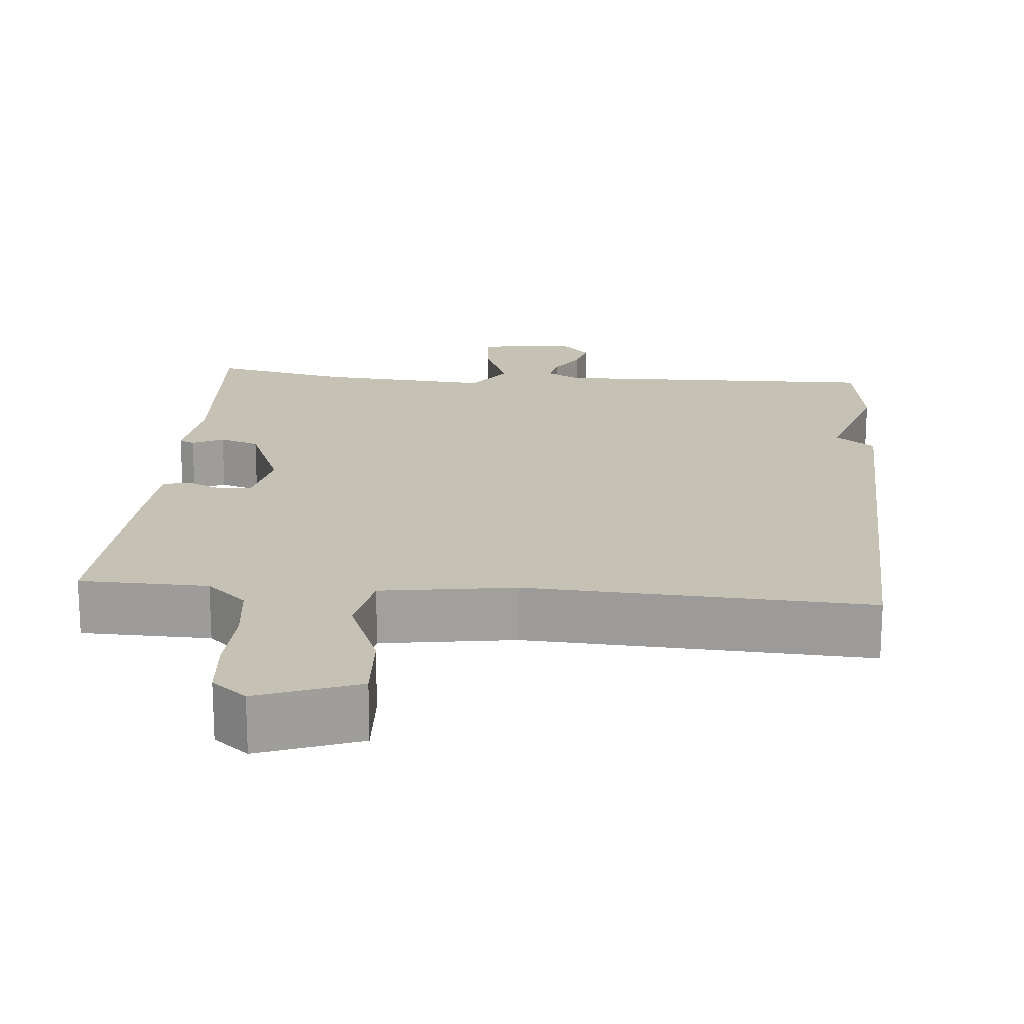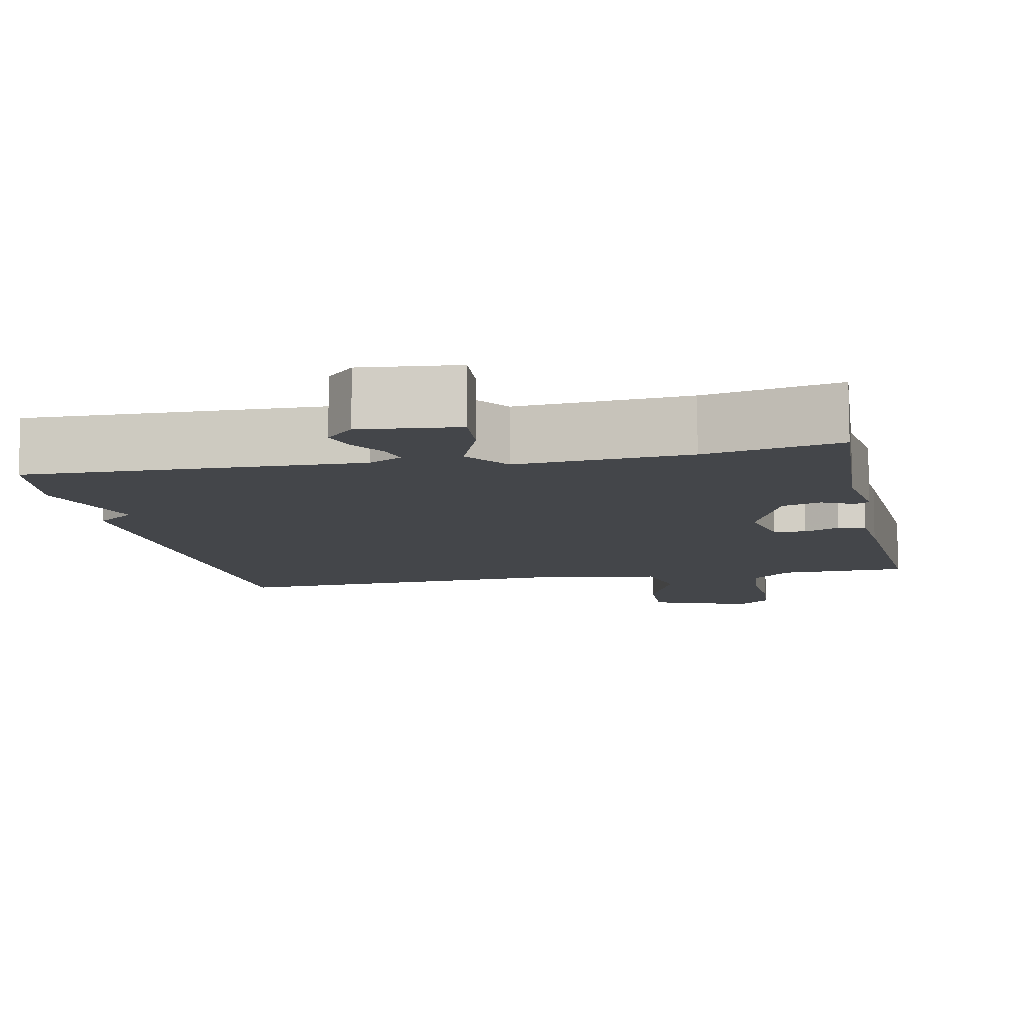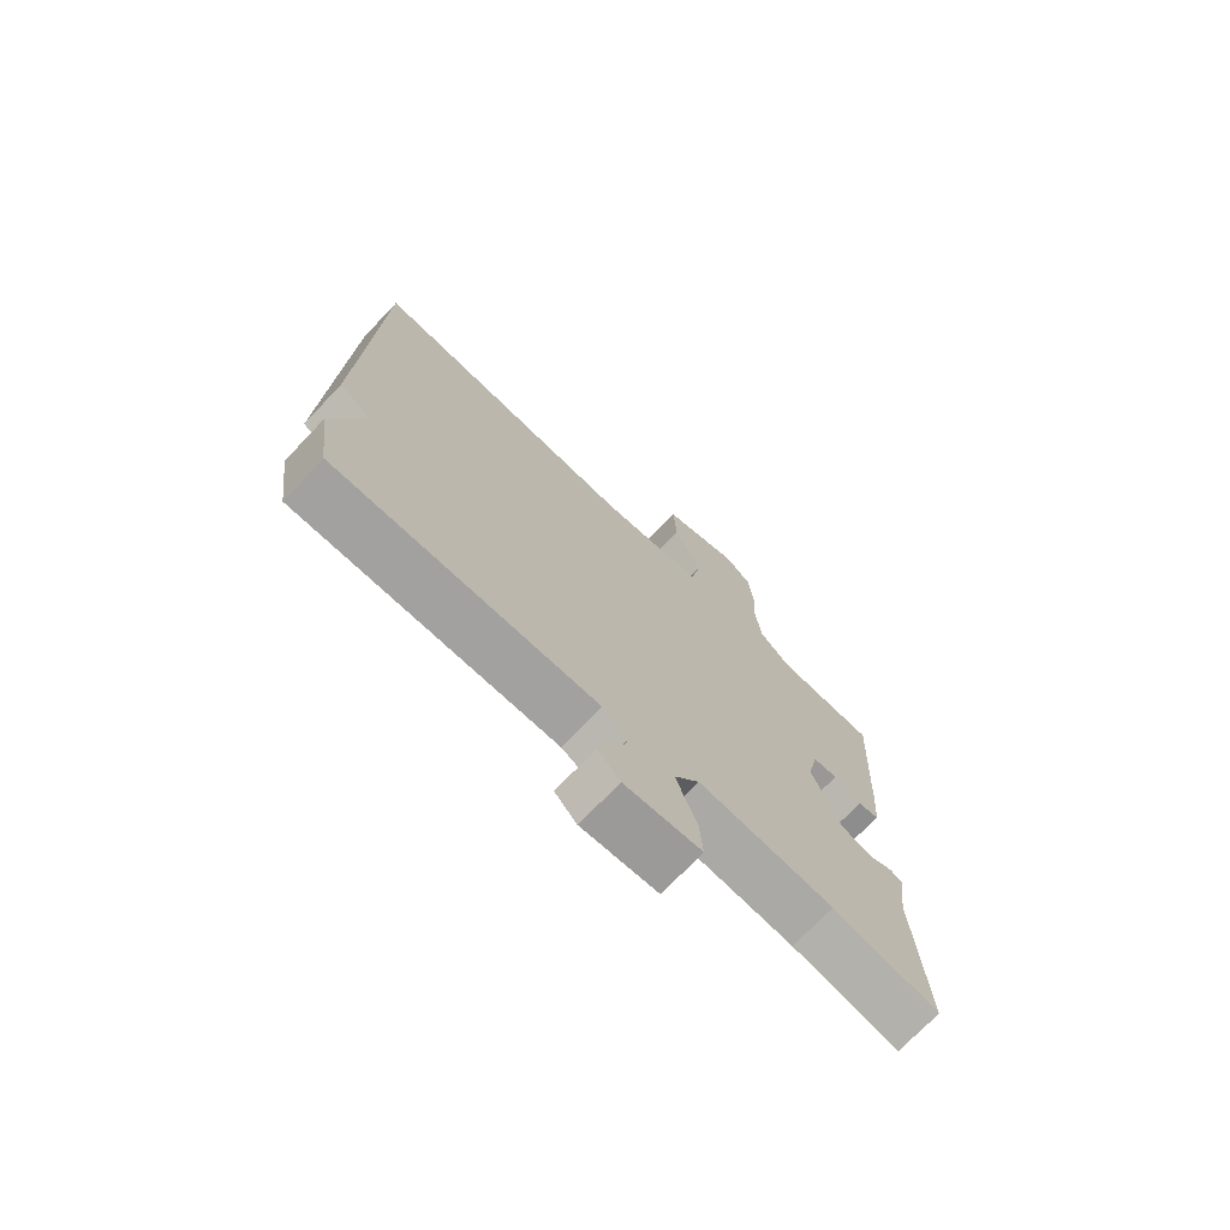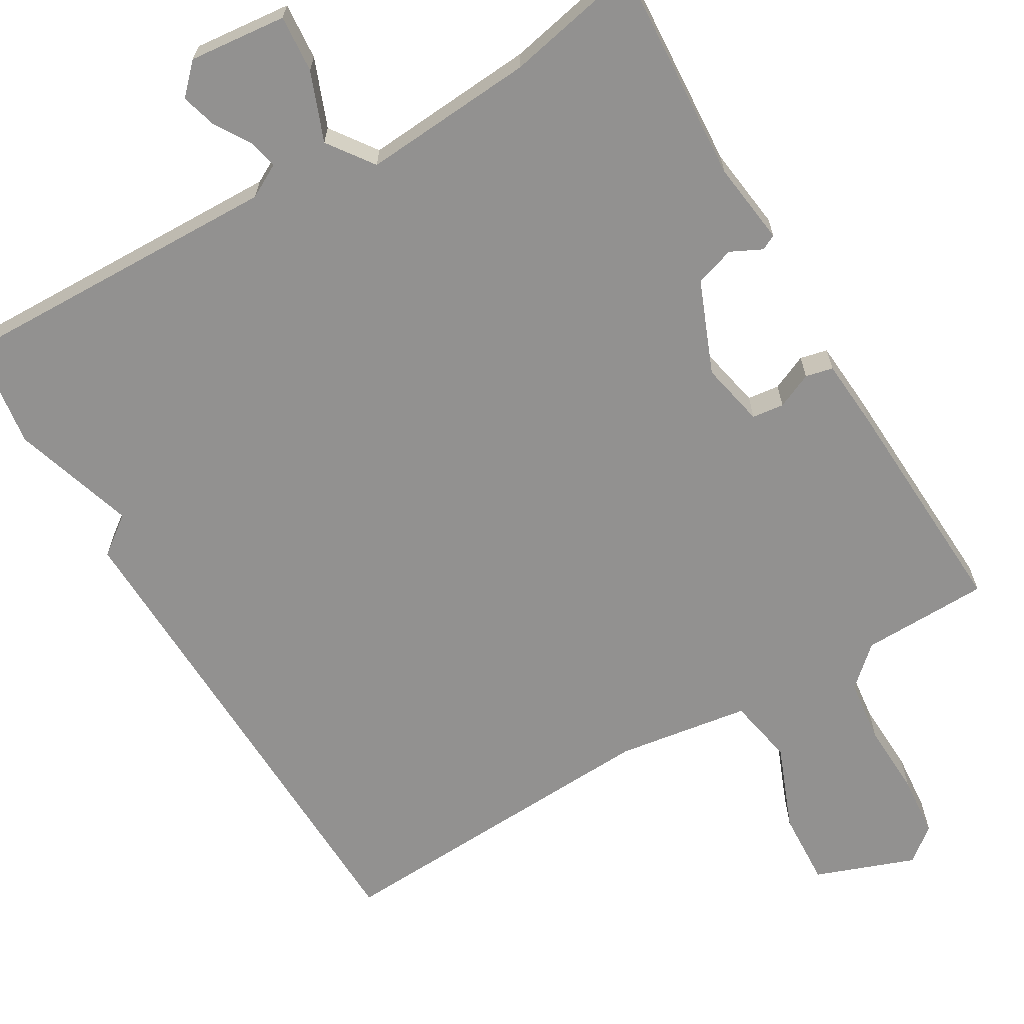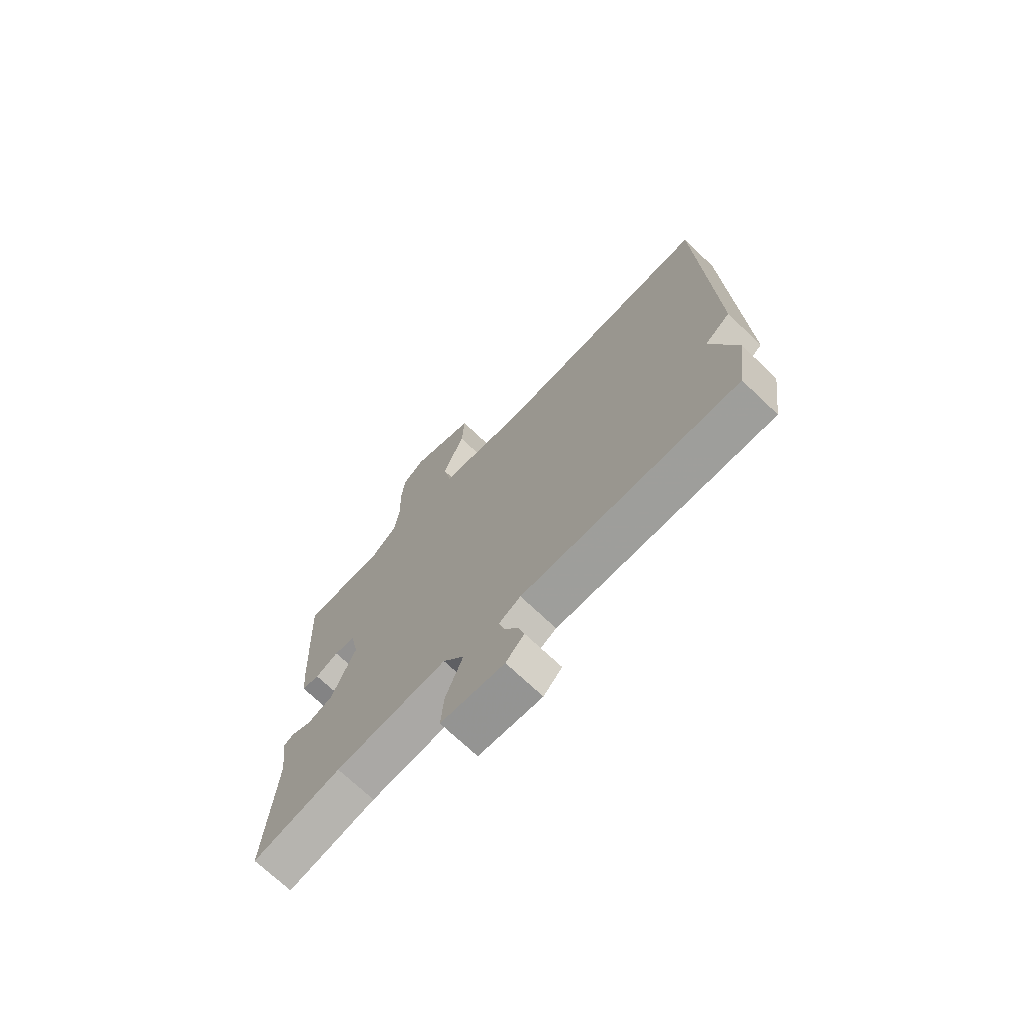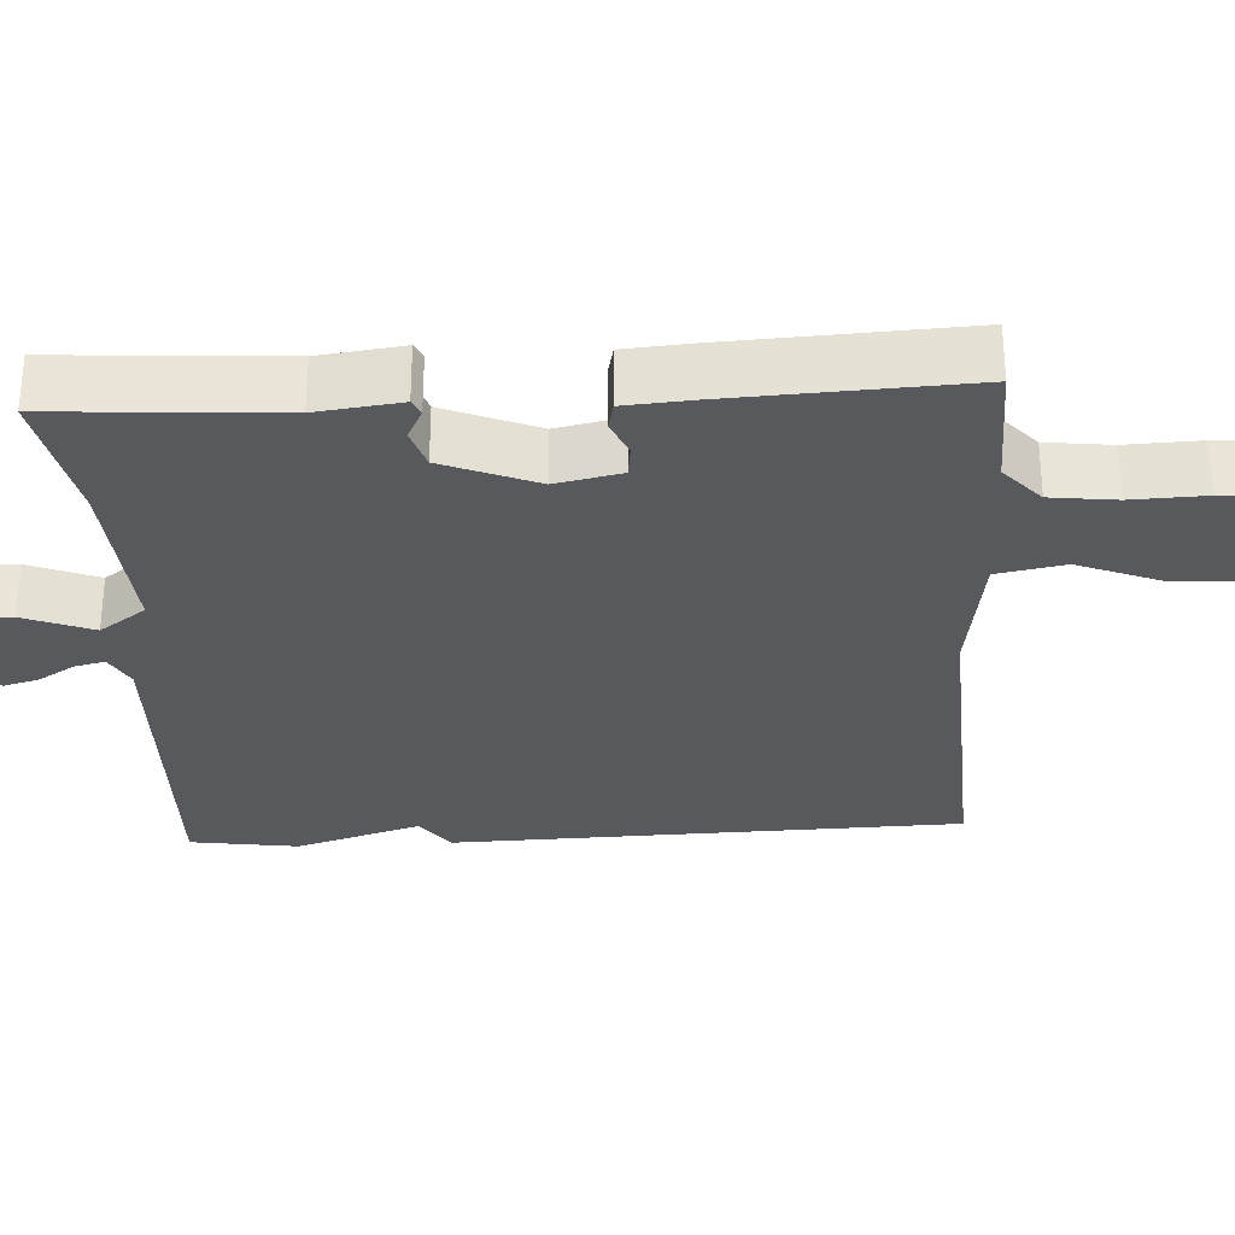
<metadata>
{"format":"obj","ext":"obj","renderer":"f3d","projection":"perspective","resolution":1024,"background":"white","views":[{"elev":18.7,"azim":4.9,"up":"+Y"},{"elev":-9.7,"azim":-168.4,"up":"+Y"},{"elev":-73.0,"azim":136.3,"up":"+Z"},{"elev":-66.1,"azim":-149.6,"up":"+Y"},{"elev":-71.8,"azim":46.5,"up":"+Z"},{"elev":-30.1,"azim":-86.9,"up":"+Y"}]}
</metadata>
<code>
v 0.5 0.07 -0.5
v 0.064 0.07 -0.49
v 0.02 0.07 -0.514
v 0.029 0.07 -0.553
v 0.058 0.07 -0.6
v 0.071 0.07 -0.646
v 0.034 0.07 -0.684
v -0.094 0.07 -0.671
v -0.088 0.07 -0.596
v -0.053 0.07 -0.506
v -0.096 0.07 -0.446
v -0.322 0.07 -0.463
v -0.5 0.07 -0.5
v -0.482 0.07 -0.209
v -0.496 0.07 -0.1
v -0.476 0.07 -0.09
v -0.435 0.07 -0.11
v -0.383 0.07 -0.093
v -0.334 0.07 0.028
v -0.352 0.07 0.113
v -0.394 0.07 0.118
v -0.441 0.07 0.097
v -0.477 0.07 0.105
v -0.484 0.07 0.195
v -0.5 0.07 0.5
v -0.332 0.07 0.504
v -0.28 0.07 0.551
v -0.27 0.07 0.636
v -0.274 0.07 0.732
v -0.267 0.07 0.813
v -0.222 0.07 0.849
v -0.091 0.07 0.801
v -0.096 0.07 0.702
v -0.14 0.07 0.591
v -0.123 0.07 0.503
v 0.052 0.07 0.477
v 0.5 0.07 0.5
v 0.52 0.07 -0.16
v 0.469 0.07 -0.198
v 0.52 0.07 -0.36
v 0.5 0 -0.5
v 0.064 0 -0.49
v 0.02 0 -0.514
v 0.029 0 -0.553
v 0.058 0 -0.6
v 0.071 0 -0.646
v 0.034 0 -0.684
v -0.094 0 -0.671
v -0.088 0 -0.596
v -0.053 0 -0.506
v -0.096 0 -0.446
v -0.322 0 -0.463
v -0.5 0 -0.5
v -0.482 0 -0.209
v -0.496 0 -0.1
v -0.476 0 -0.09
v -0.435 0 -0.11
v -0.383 0 -0.093
v -0.334 0 0.028
v -0.352 0 0.113
v -0.394 0 0.118
v -0.441 0 0.097
v -0.477 0 0.105
v -0.484 0 0.195
v -0.5 0 0.5
v -0.332 0 0.504
v -0.28 0 0.551
v -0.27 0 0.636
v -0.274 0 0.732
v -0.267 0 0.813
v -0.222 0 0.849
v -0.091 0 0.801
v -0.096 0 0.702
v -0.14 0 0.591
v -0.123 0 0.503
v 0.052 0 0.477
v 0.5 0 0.5
v 0.52 0 -0.16
v 0.469 0 -0.198
v 0.52 0 -0.36
f 39 40 1 2
f 39 2 3
f 38 39 3
f 37 38 3
f 36 37 3
f 35 36 3
f 34 35 3
f 32 33 34
f 31 32 34
f 30 31 34
f 29 30 34
f 28 29 34
f 27 28 34 3
f 26 27 3 4
f 24 25 26
f 23 24 26
f 22 23 26
f 21 22 26
f 20 21 26
f 19 20 26 4
f 4 5 6
f 19 4 6
f 18 19 6
f 14 15 16 17
f 14 17 18
f 13 14 18
f 12 13 18
f 11 12 18
f 8 9 10
f 7 8 10
f 6 7 10
f 6 10 11
f 6 11 18
f 42 41 80 79
f 43 42 79
f 43 79 78
f 43 78 77
f 43 77 76
f 43 76 75
f 43 75 74
f 74 73 72
f 74 72 71
f 74 71 70
f 74 70 69
f 74 69 68
f 43 74 68 67
f 44 43 67 66
f 66 65 64
f 66 64 63
f 66 63 62
f 66 62 61
f 66 61 60
f 44 66 60 59
f 46 45 44
f 46 44 59
f 46 59 58
f 57 56 55 54
f 58 57 54
f 58 54 53
f 58 53 52
f 58 52 51
f 50 49 48
f 50 48 47
f 50 47 46
f 51 50 46
f 58 51 46
f 1 41 42 2
f 2 42 43 3
f 3 43 44 4
f 4 44 45 5
f 5 45 46 6
f 6 46 47 7
f 7 47 48 8
f 8 48 49 9
f 9 49 50 10
f 10 50 51 11
f 11 51 52 12
f 12 52 53 13
f 13 53 54 14
f 14 54 55 15
f 15 55 56 16
f 16 56 57 17
f 17 57 58 18
f 18 58 59 19
f 19 59 60 20
f 20 60 61 21
f 21 61 62 22
f 22 62 63 23
f 23 63 64 24
f 24 64 65 25
f 25 65 66 26
f 26 66 67 27
f 27 67 68 28
f 28 68 69 29
f 29 69 70 30
f 30 70 71 31
f 31 71 72 32
f 32 72 73 33
f 33 73 74 34
f 34 74 75 35
f 35 75 76 36
f 36 76 77 37
f 37 77 78 38
f 38 78 79 39
f 39 79 80 40
f 40 80 41 1

</code>
